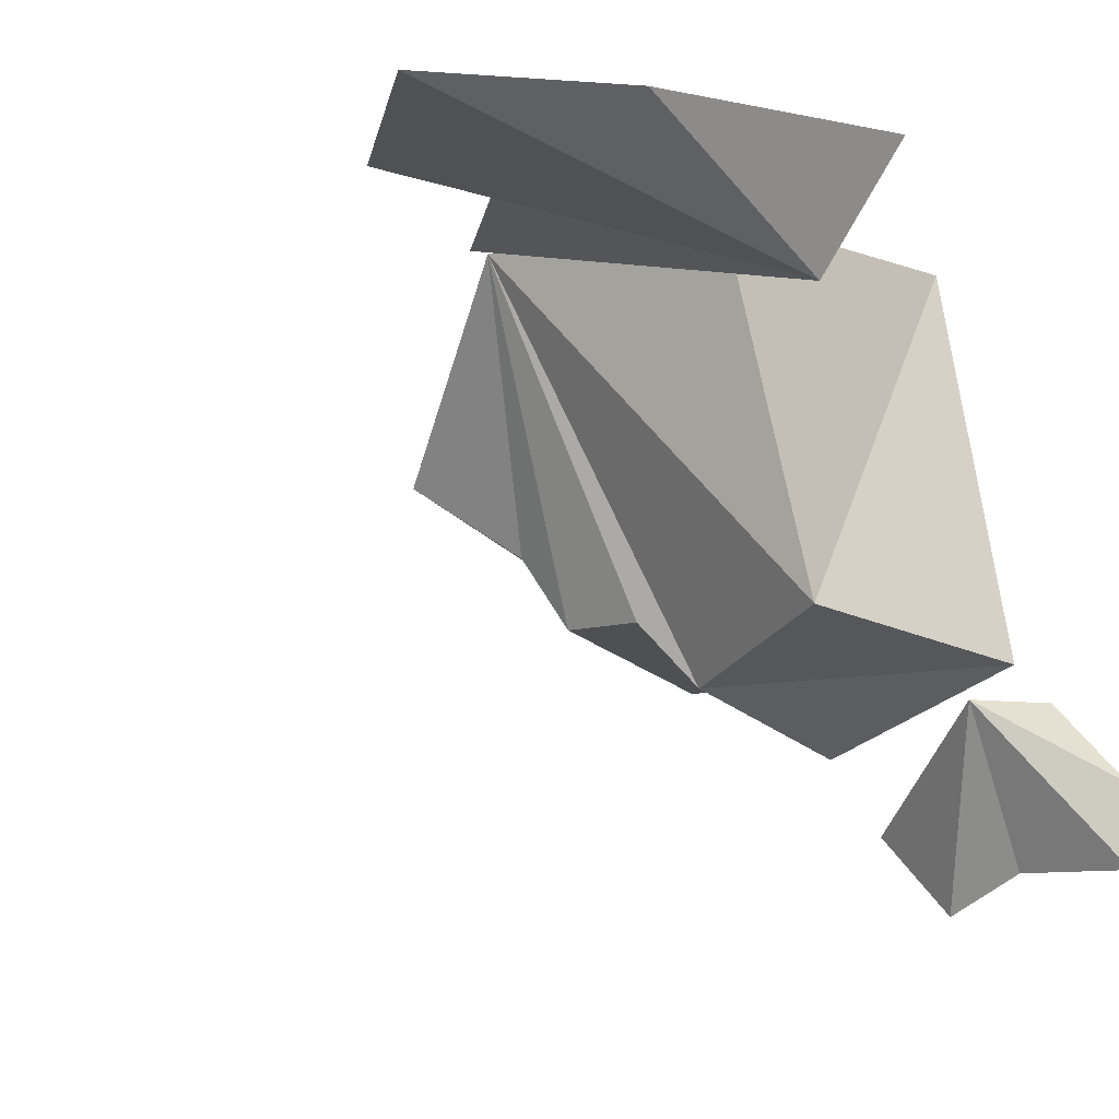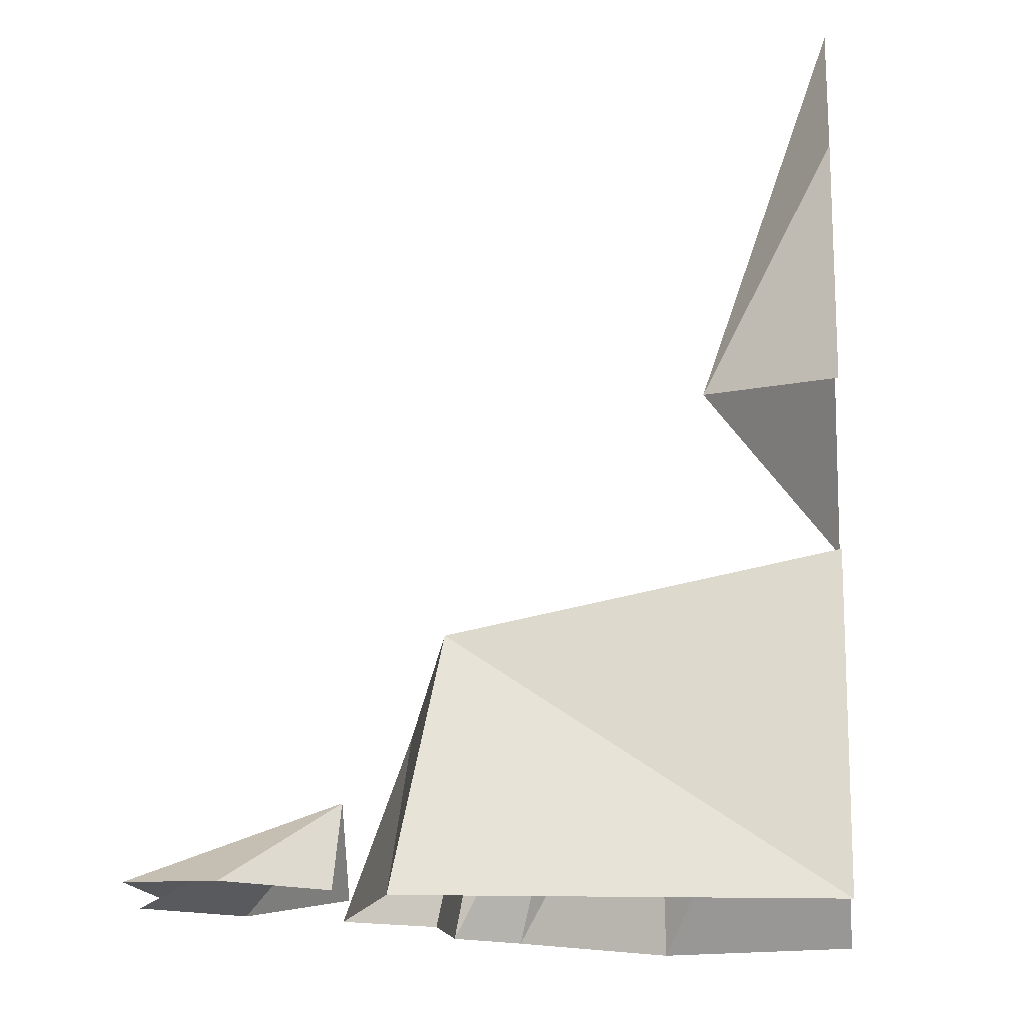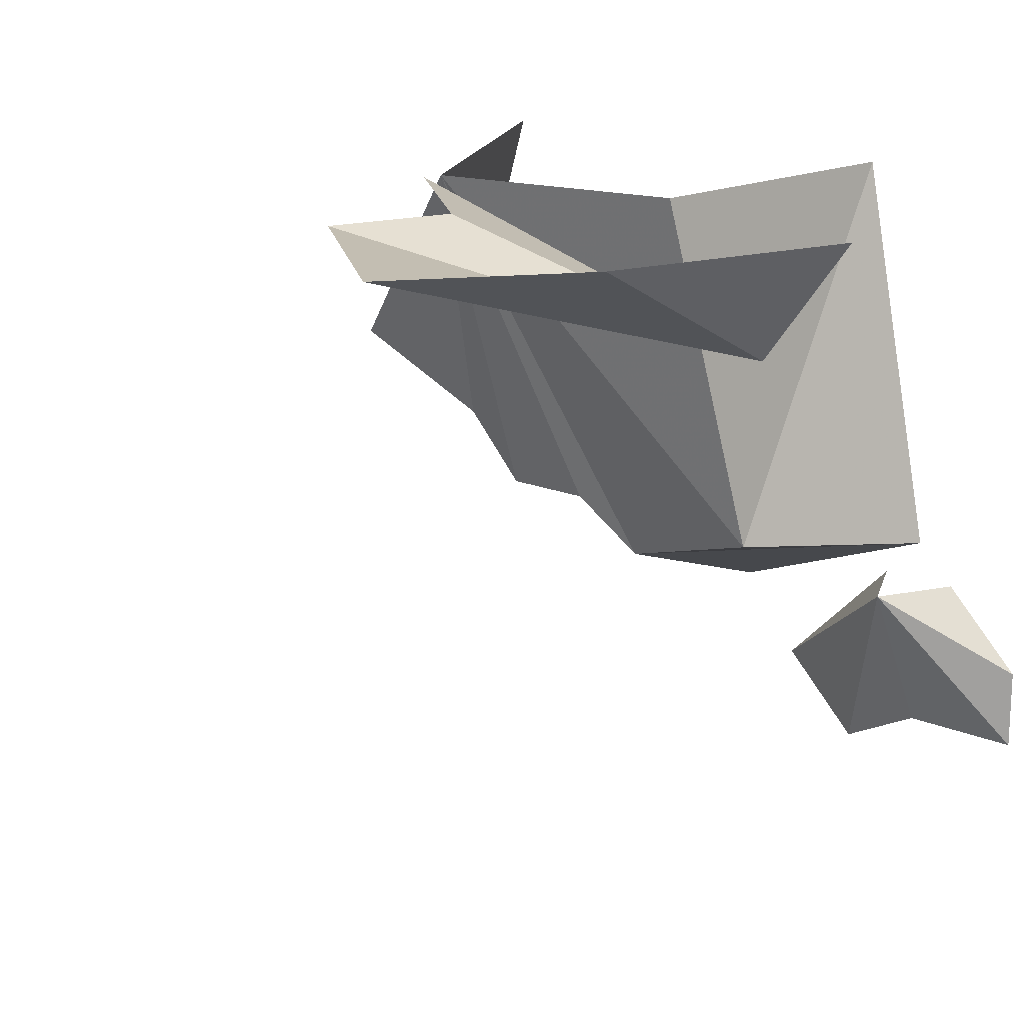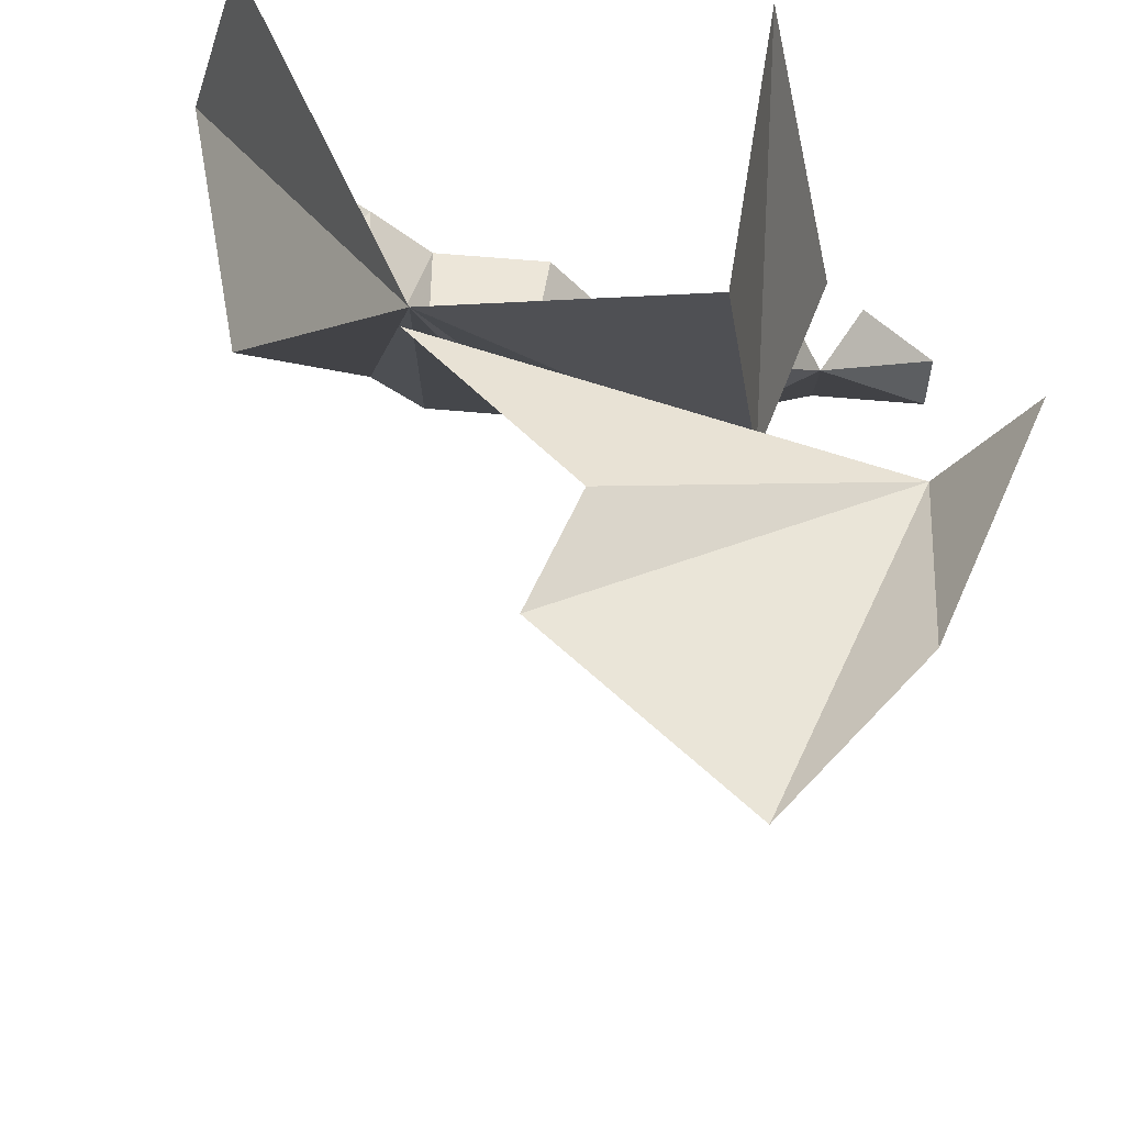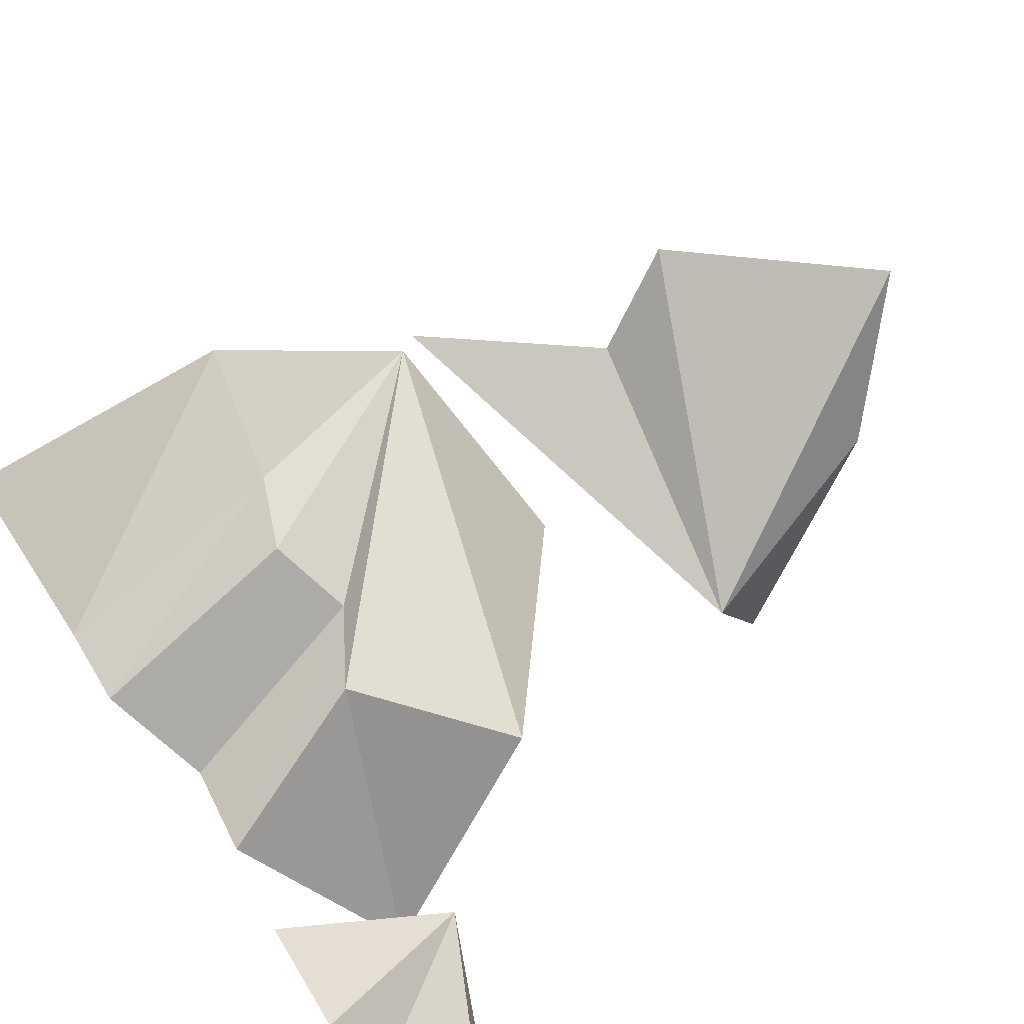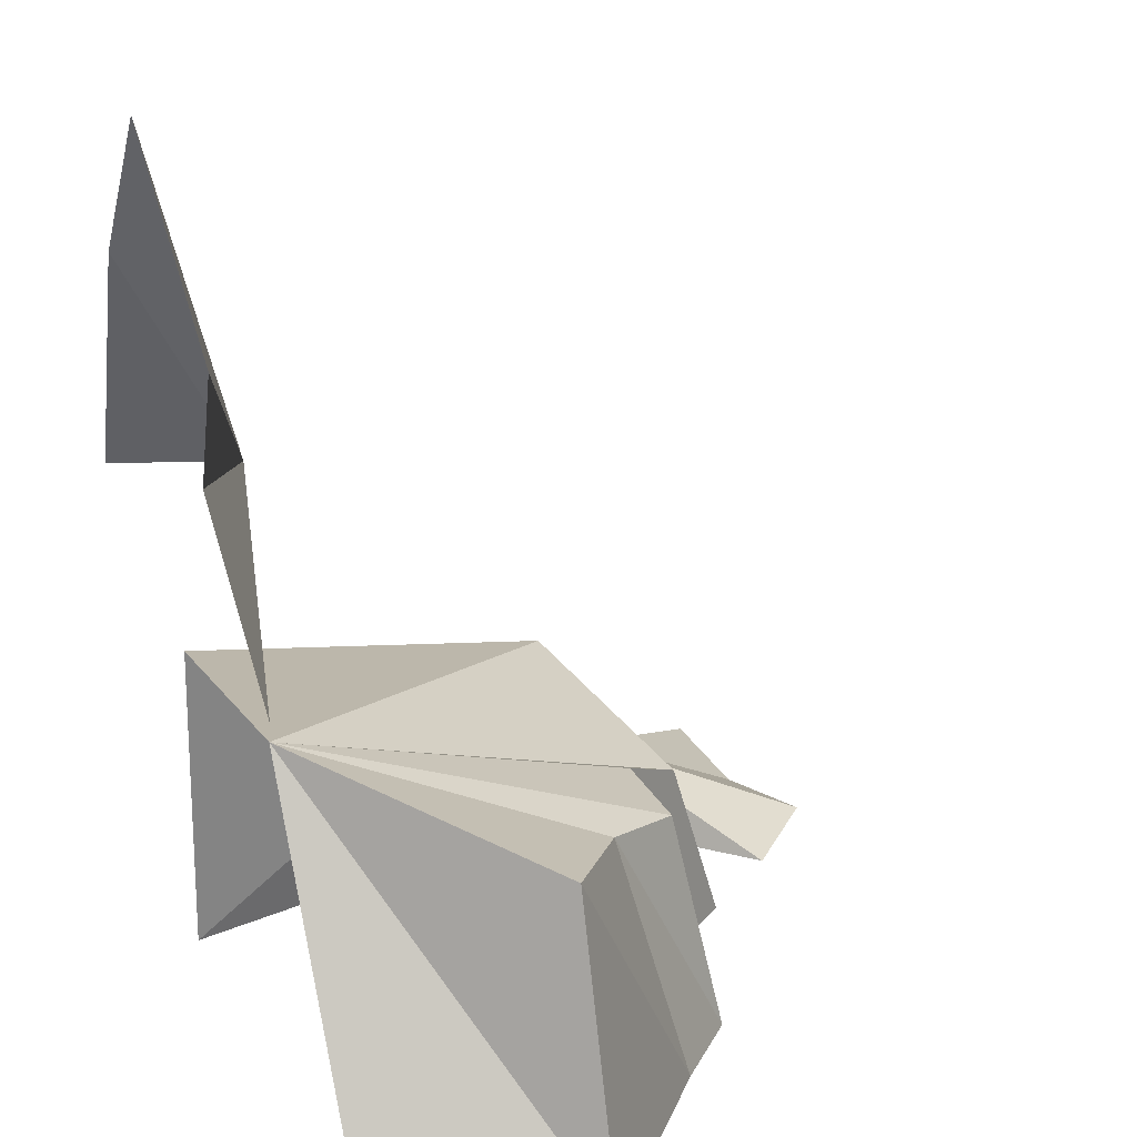
<metadata>
{"format":"obj","ext":"obj","renderer":"f3d","projection":"perspective","resolution":1024,"background":"white","views":[{"elev":-8.9,"azim":-138.1,"up":"+Z"},{"elev":-15.0,"azim":-82.8,"up":"+Y"},{"elev":16.7,"azim":-139.0,"up":"+Z"},{"elev":59.0,"azim":-174.6,"up":"+Z"},{"elev":-67.7,"azim":135.8,"up":"+Z"},{"elev":25.6,"azim":67.1,"up":"+Y"}]}
</metadata>
<code>
v 0 -0.25 0.5
v -0.3125 0 0.5
v -0.5 -0.6016 0.3203
v -0.0625 -0.4375 0.5
v 0.1953 -0.6562 0.5
v -0.5 -0.25 0.5
v -0.625 -0.625 0.5
v 0.0625 -1.25 -0.125
v 0.25 -1.25 -0.125
v 0.2188 -0.9062 -0.05469
v 0.07812 -0.9062 -0.05469
v -0.03125 -1.25 -0.25
v 0.007812 -0.9688 -0.1562
v -0.375 -1.25 -0.125
v -0.2812 -0.875 -0.0625
v -0.25 -1.25 0.5
v -0.2188 -0.75 0.5
v 0.1875 -0.6875 0.5
v 0.2891 -0.875 0.0625
v 0.4688 -0.8125 0.1875
v 0.5938 -1.25 0.1875
v 0.5 -1.25 0.5
v 0.3438 -1.25 -0.03125
v -0.25 -1.25 -0.5
v -0.125 -1.25 -0.375
v -0.375 -1.125 -0.1875
v -0.375 -1.25 -0.4375
v -0.5625 -1.25 -0.4375
v -0.5625 -1.25 -0.3125
v -0.4375 -1.25 -0.1875
v -0.3125 -1.25 -0.1875
v 0.5 -1.25 -0.125
v 0.5 -1.25 -0.125
v 0.5 -1.25 -0.125
v 0.5 -1.25 -0.125
v 0.5 -1.25 -0.125
v 0.5 -1.25 -0.125
v 0.5 -1.25 -0.125
v 0.5 -1.25 -0.125
v 0.5 -1.25 -0.125
v 0.5 -1.25 -0.125
v 0.5 -1.25 -0.125
v 0.5 -1.25 -0.125
v 0.5 -1.25 -0.125
v 0.5 -1.25 -0.125
v 0.5 -1.25 -0.125
v 0.5 -1.25 -0.125
v 0.5 -1.25 -0.125
v 0.5 -1.25 -0.125
v 0.5 -1.25 -0.125
v 0.5 -1.25 -0.125
v 0.5 -1.25 -0.125
v 0.5 -1.25 -0.125
v 0.5 -1.25 -0.125
v 0.5 -1.25 -0.125
v 0.5 -1.25 -0.125
v 0.5 -1.25 -0.125
v 0.5 -1.25 -0.125
v 0.5 -1.25 -0.125
v 0.5 -1.25 -0.125
v 0.5 -1.25 -0.125
v 0.5 -1.25 -0.125
v 0.5 -1.25 -0.125
v 0.5 -1.25 -0.125
v 0.5 -1.25 -0.125
v 0.5 -1.25 -0.125
v 0.5 -1.25 -0.125
v 0.5 -1.25 -0.125
v 0.5 -1.25 -0.125
v 0.5 -1.25 -0.125
v 0.5 -1.25 -0.125
v 0.5 -1.25 -0.125
v 0.5 -1.25 -0.125
v 0.5 -1.25 -0.125
v 0.5 -1.25 -0.125
v 0.5 -1.25 -0.125
v 0.5 -1.25 -0.125
v 0.5 -1.25 -0.125
v 0.5 -1.25 -0.125
v 0.5 -1.25 -0.125
v 0.5 -1.25 -0.125
v 0.5 -1.25 -0.125
v 0.5 -1.25 -0.125
f 1 2 3
f 1 3 4
f 4 3 5
f 2 6 3
f 3 6 7
f 8 9 10
f 8 10 11
f 8 11 12
f 12 11 13
f 12 13 14
f 14 13 15
f 14 15 16
f 16 15 17
f 17 15 18
f 18 15 13
f 18 13 11
f 18 11 10
f 18 10 19
f 18 19 20
f 18 20 21
f 18 21 22
f 23 21 20
f 23 20 19
f 23 19 9
f 9 19 10
f 24 25 26
f 24 26 27
f 27 26 28
f 28 26 29
f 29 26 30
f 25 31 26

</code>
